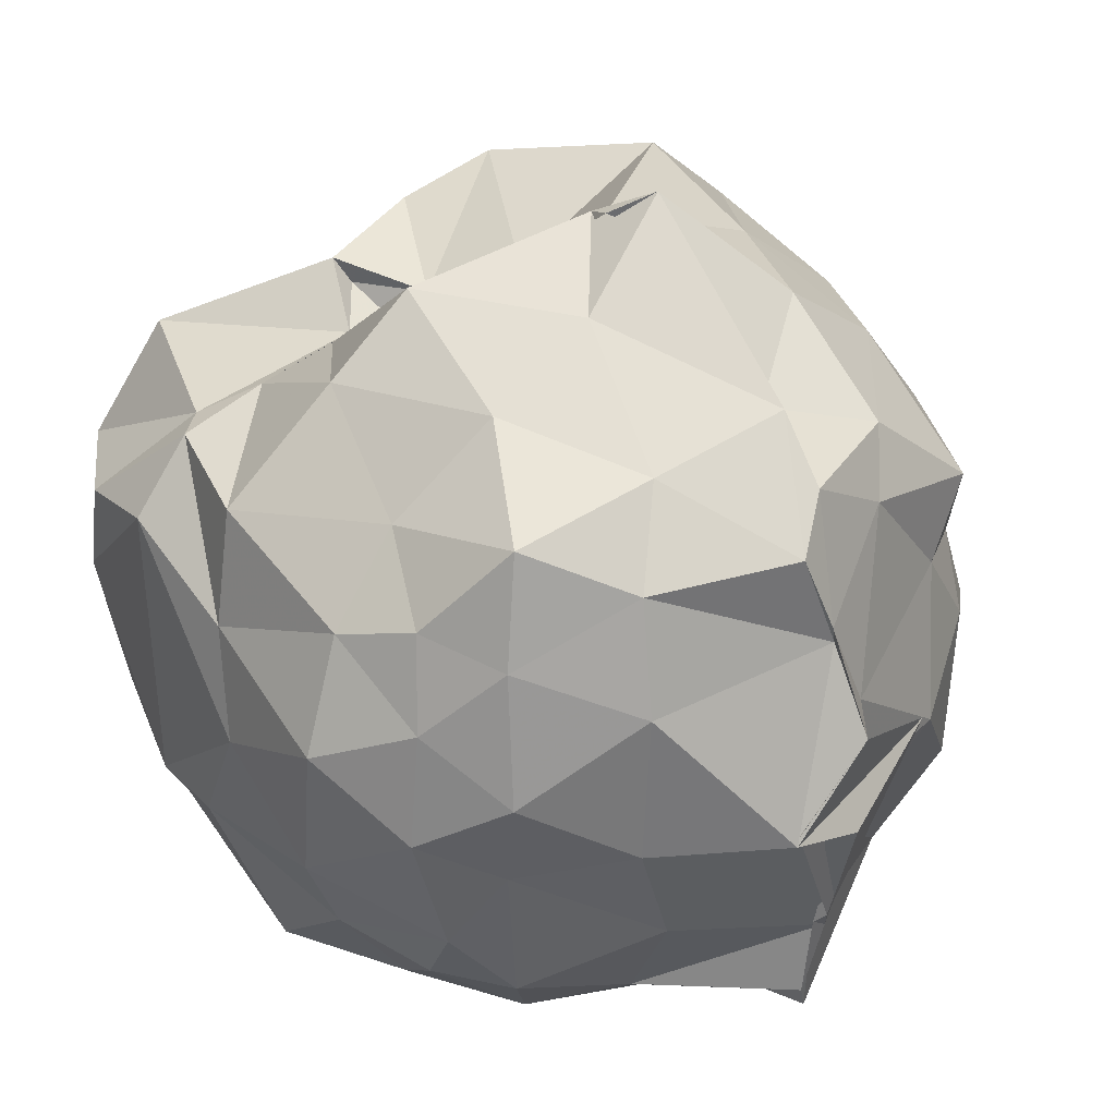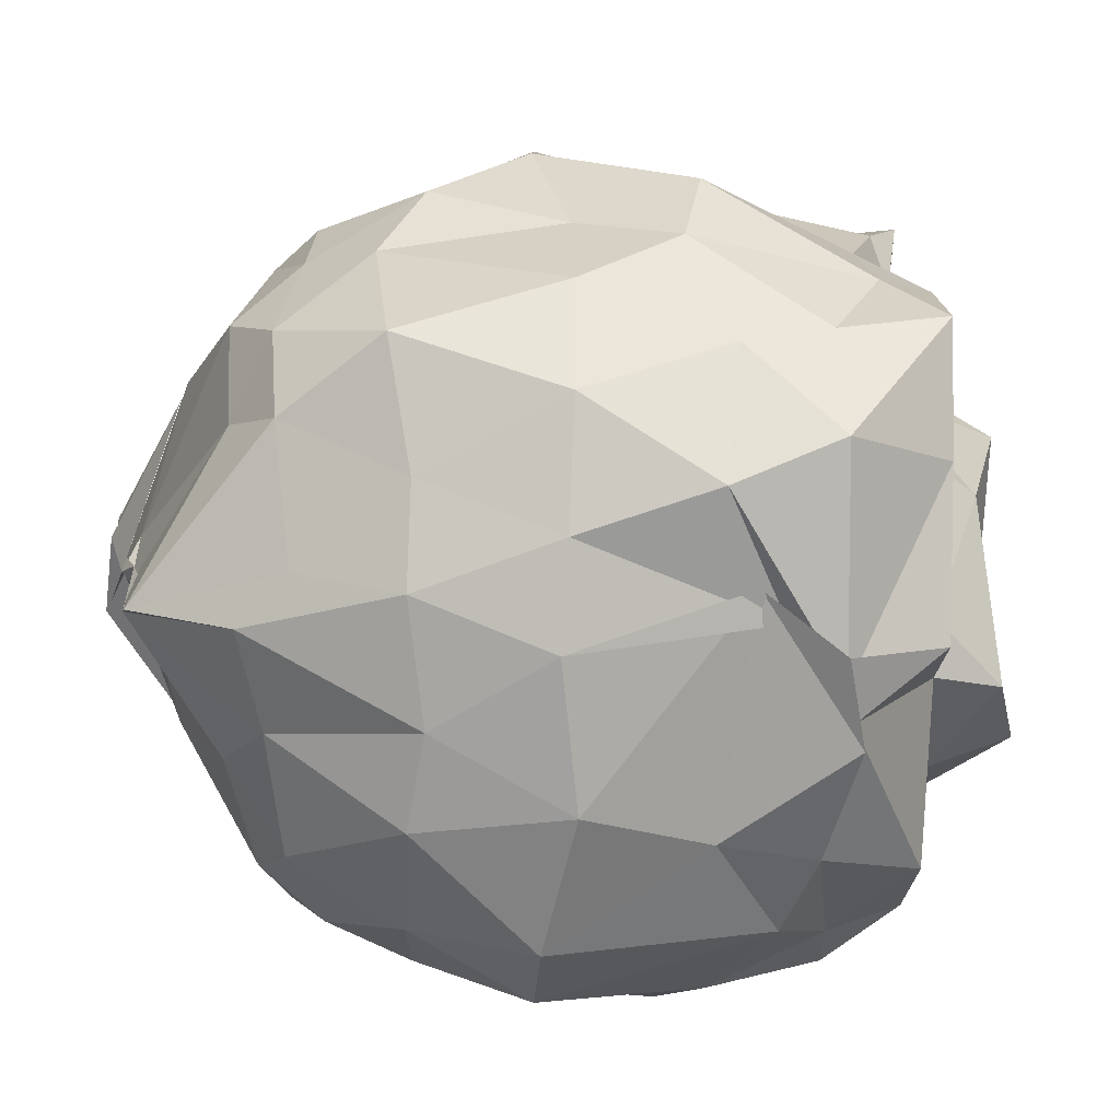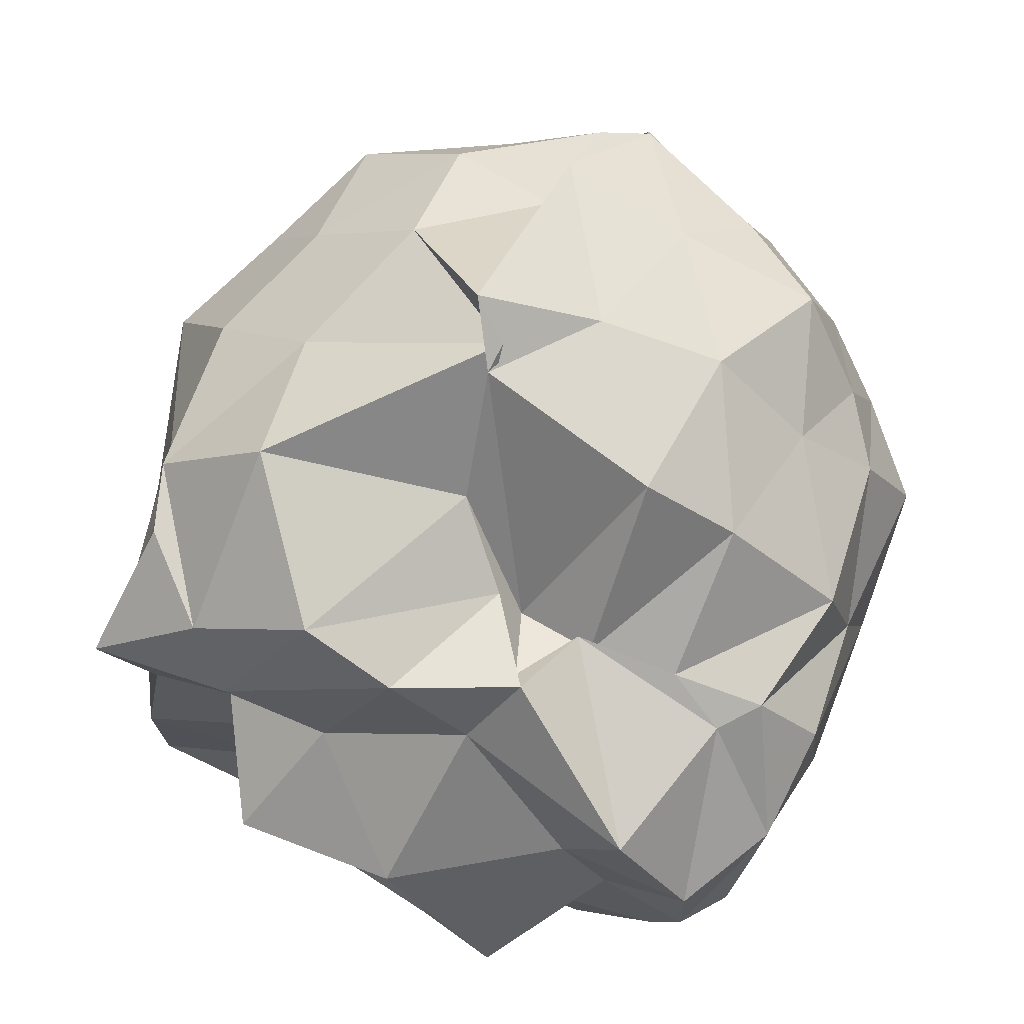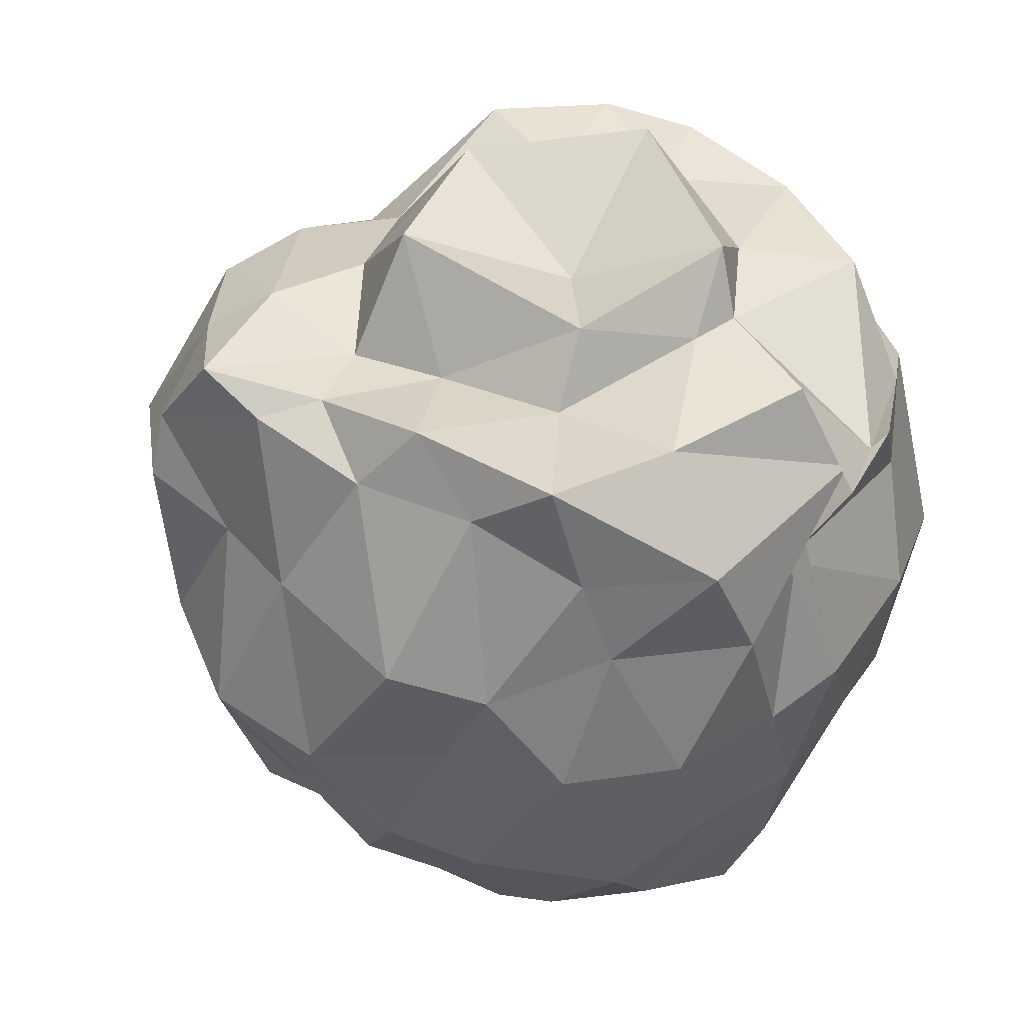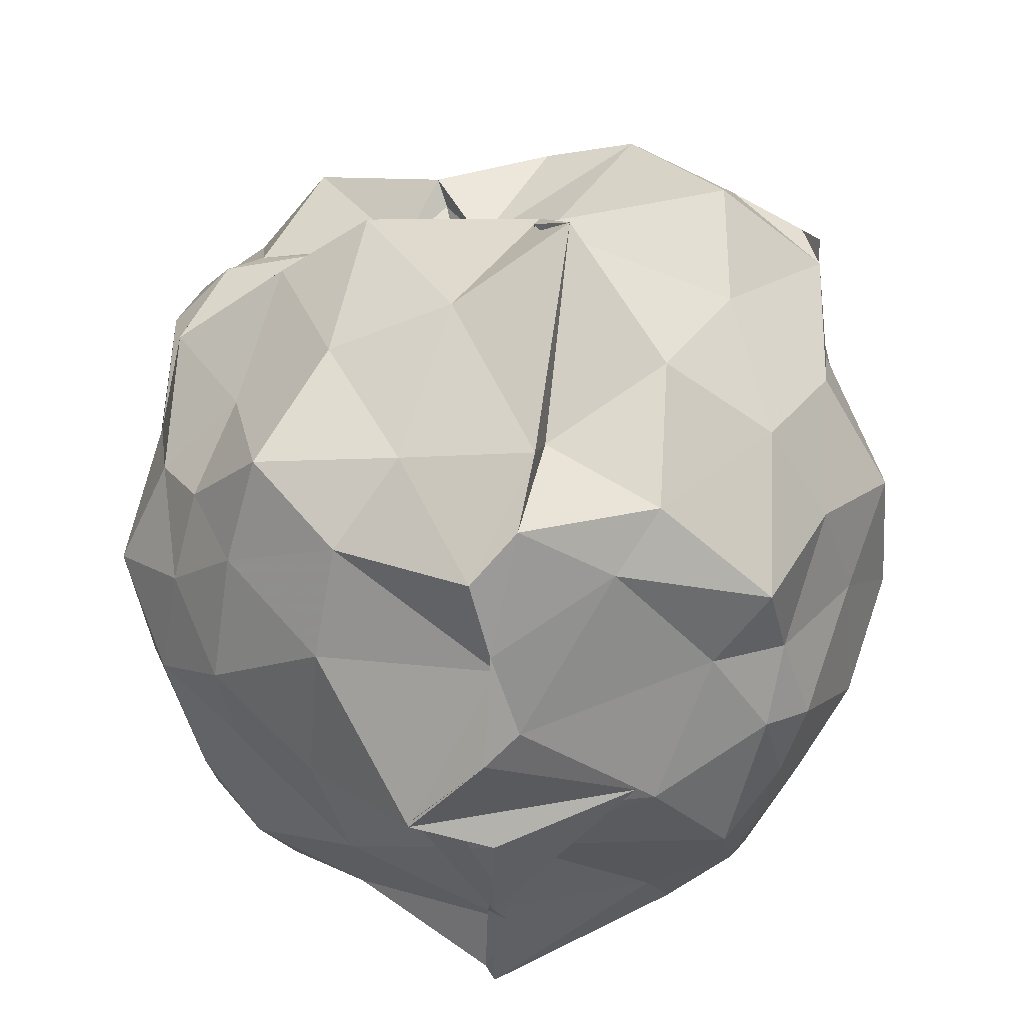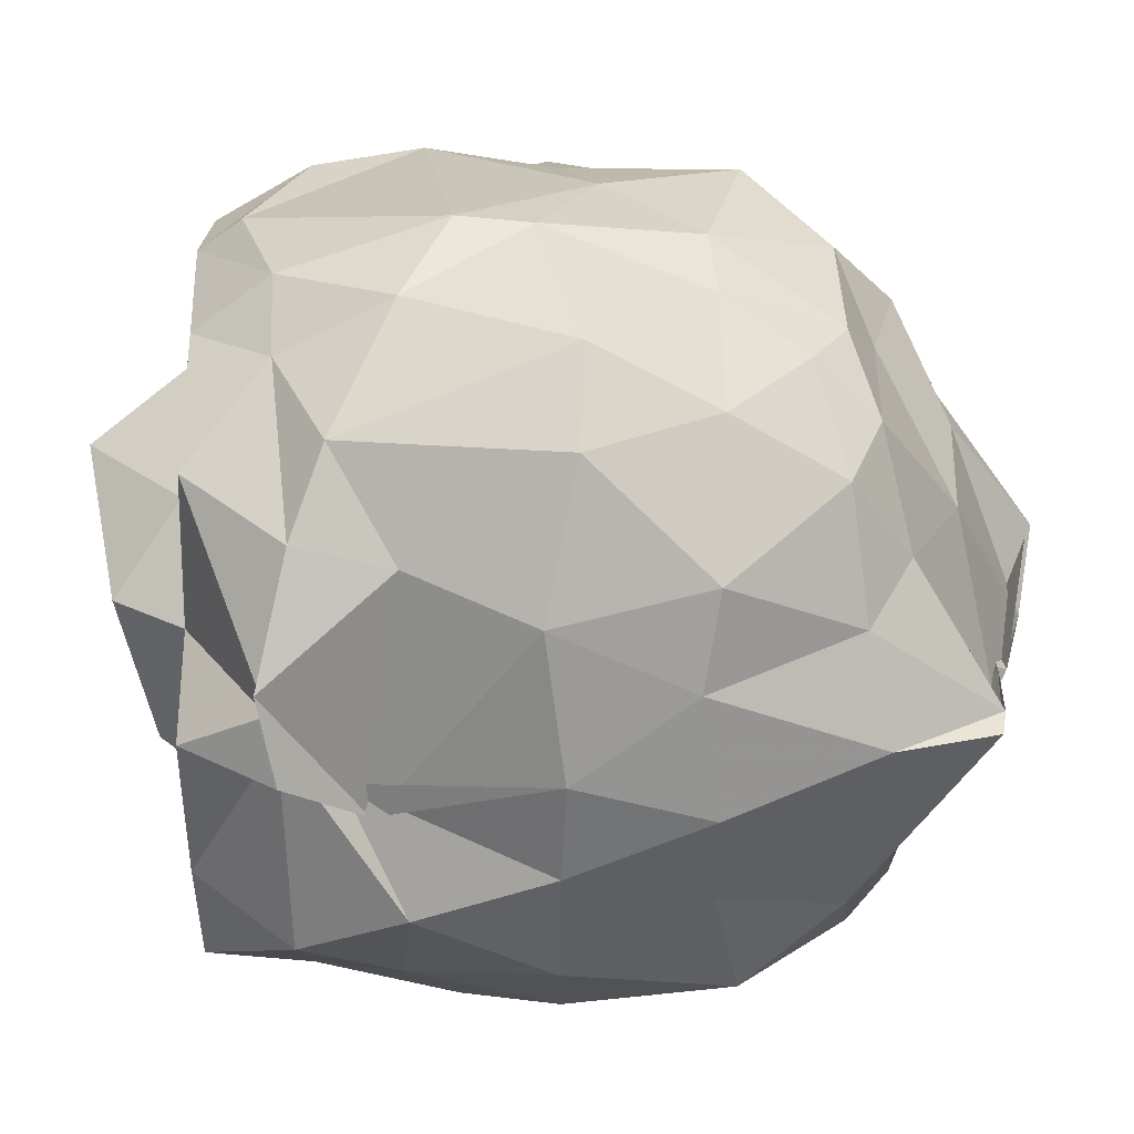
<metadata>
{"format":"obj","ext":"obj","renderer":"f3d","projection":"perspective","resolution":1024,"background":"white","views":[{"elev":36.7,"azim":144.9,"up":"+Y"},{"elev":-76.9,"azim":-91.0,"up":"+Y"},{"elev":73.5,"azim":22.5,"up":"+Y"},{"elev":40.7,"azim":-54.9,"up":"+Z"},{"elev":40.3,"azim":-174.0,"up":"+Y"},{"elev":-65.9,"azim":90.4,"up":"+Y"}]}
</metadata>
<code>
v -0.9505 -0.2009 0.967
v -1.331 -0.08576 -0.8215
v -0.03399 -0.07749 0.8164
v -0.001003 0.2324 0.682
v -0.2127 0.4566 0.5308
v -0.6029 0.5661 0.4722
v -0.7034 0.596 0.6222
v -0.8146 0.6109 0.4568
v -1.187 0.7475 0.7458
v -1.467 0.5684 0.809
v -1.654 0.5849 0.6276
v -1.715 0.2012 0.8337
v -1.707 -0.09685 0.7632
v -1.689 -0.4198 0.7907
v -1.618 -0.6886 0.6708
v -1.43 -0.9441 0.6864
v -0.897 -0.9896 0.6962
v -0.9764 -1.049 0.6937
v -0.7669 -1.03 0.7347
v -0.4819 -0.9039 0.664
v -0.1921 -0.5591 0.7128
v -0.05835 -0.3988 0.7204
v 0.01756 0.3115 0.4195
v -0.133 0.4771 0.4401
v -0.3539 0.5224 0.4601
v -0.565 0.5435 0.4883
v -0.7563 0.5125 0.4579
v -0.969 0.7129 0.2904
v -1.443 0.8386 0.4079
v -1.703 0.5917 0.4644
v -1.741 0.3089 0.4412
v -1.81 0.07817 0.4243
v -1.899 -0.3159 0.3886
v -1.799 -0.5399 0.3468
v -1.598 -0.7636 0.4615
v -1.33 -0.9981 0.4299
v -1.02 -0.9408 0.57
v -1.099 -0.9496 0.5078
v -0.5236 -0.9369 0.4318
v -0.2836 -0.8121 0.5843
v -0.05174 -0.5699 0.4391
v 0.05693 -0.3574 0.3277
v -0.001951 0.1947 0.09526
v -0.0654 0.4741 0.1286
v -0.3464 0.7049 0.1281
v -0.567 0.862 0.1476
v -1.007 0.9549 0.05905
v -0.9972 0.9847 -0.01025
v -1.478 0.7332 0.08506
v -1.731 0.5174 0.06354
v -1.903 0.2448 0.006521
v -1.927 -0.07759 0.002154
v -1.804 -0.4127 0.09775
v -1.721 -0.714 0.1071
v -1.513 -0.9223 0.1086
v -1.219 -1.014 0.1012
v -0.9723 -1.057 0.08873
v -0.6133 -1.046 0.1325
v -0.2639 -0.9416 0.05608
v -0.08522 -0.7632 0.04322
v 0.04132 -0.3648 0.1464
v 0.03901 -0.06692 0.006444
v -0.09732 0.3614 -0.2651
v -0.2827 0.5466 -0.2162
v -0.5279 0.7514 -0.2486
v -0.8199 0.8668 -0.1921
v -1.09 1.042 -0.07849
v -1.339 0.7867 -0.2658
v -1.6 0.5761 -0.2367
v -1.747 0.3512 -0.2621
v -1.825 0.08212 -0.2172
v -1.853 -0.2624 -0.2323
v -1.738 -0.4545 -0.3364
v -1.615 -0.8105 -0.2918
v -1.322 -0.922 -0.2324
v -1.086 -1.002 -0.2367
v -0.7854 -1.006 -0.1962
v -0.5513 -0.9767 -0.2362
v -0.2506 -0.7527 -0.2503
v -0.0769 -0.4925 -0.2437
v -0.006517 -0.3042 -0.2279
v 0.02039 0.1039 -0.3205
v -0.2082 0.4136 -0.4217
v -0.3871 0.6223 -0.5338
v -0.7366 0.6775 -0.5501
v -1.059 0.7507 -0.5872
v -1.074 0.6993 -0.4922
v -1.351 0.5963 -0.5712
v -1.625 0.348 -0.5776
v -1.667 0.1207 -0.4953
v -1.74 -0.09991 -0.4944
v -1.686 -0.294 -0.5099
v -1.576 -0.5869 -0.5549
v -1.417 -0.7812 -0.5326
v -1.105 -0.8998 -0.4924
v -0.9773 -0.8963 -0.6118
v -0.7239 -0.8209 -0.5575
v -0.4137 -0.7408 -0.5185
v -0.1982 -0.5669 -0.4425
v -0.1942 -0.401 -0.5317
v -0.1113 -0.07425 -0.5251
v -0.1564 0.1994 -0.4948
v -0.1203 -0.03984 0.9278
v -0.1318 0.2224 0.9151
v -0.3186 0.4834 0.9002
v -0.6757 0.655 0.6594
v -0.9592 0.67 0.783
v -1.362 0.4358 0.9005
v -1.714 0.3629 0.9128
v -1.604 0.08617 0.8704
v -1.637 -0.2283 0.9356
v -1.638 -0.6138 0.9326
v -1.342 -0.7543 0.9297
v -0.9595 -0.878 0.9256
v -0.8219 -1.012 0.7105
v -0.399 -0.7077 0.9081
v -0.1978 -0.3903 0.9071
v -0.341 -0.07674 0.8957
v -0.4612 0.1934 0.904
v -0.7657 0.4849 0.7829
v -1.109 0.3371 0.8864
v -1.397 0.146 0.853
v -1.364 -0.09788 0.8686
v -1.318 -0.4142 0.8735
v -0.9461 -0.5683 0.9345
v -0.8149 -0.5983 0.9311
v -0.5596 -0.4564 0.9408
v -0.5495 -0.1599 1.187
v -0.8361 0.1998 1.142
v -1.237 0.1048 1.142
v -1.191 -0.3882 1.037
v -0.7765 -0.5303 1.099
v -0.3211 0.3659 -0.6008
v -0.5994 0.5133 -0.703
v -0.9326 0.5443 -0.8303
v -1.036 0.6408 -0.7442
v -1.258 0.4854 -0.6947
v -1.496 0.1786 -0.6324
v -1.638 -0.05124 -0.6013
v -1.556 -0.3991 -0.6709
v -1.366 -0.6065 -0.6511
v -0.9897 -0.7901 -0.8619
v -0.9681 -0.7214 -0.8743
v -0.6191 -0.6723 -0.6627
v -0.3386 -0.5822 -0.5944
v -0.3061 -0.2068 -0.6127
v -0.2818 0.05257 -0.6765
v -0.5605 0.2539 -0.7936
v -1 0.317 -0.8656
v -0.9861 0.3668 -0.8744
v -1.057 0.1543 -0.9027
v -1.378 -0.1276 -0.8005
v -1.027 -0.2279 -0.9032
v -0.9768 -0.49 -0.8888
v -1.027 -0.5355 -0.8753
v -0.6207 -0.3976 -0.7926
v -0.5325 -0.1158 -0.8068
v -0.8035 -0.07254 -1.013
v -0.9859 0.1484 -1.012
v -0.8123 -0.05261 -1.007
v -0.9947 -0.4572 -0.915
v -1.005 -0.1528 -0.9847
f 3 23 4
f 4 23 24
f 4 24 5
f 5 24 25
f 5 25 6
f 6 25 26
f 6 26 7
f 7 26 27
f 7 27 8
f 8 27 28
f 8 28 9
f 9 28 29
f 9 29 10
f 10 29 30
f 10 30 11
f 11 30 31
f 11 31 12
f 12 31 32
f 12 32 13
f 13 32 33
f 13 33 14
f 14 33 34
f 14 34 15
f 15 34 35
f 15 35 16
f 16 35 36
f 16 36 17
f 17 36 37
f 17 37 18
f 18 37 38
f 18 38 19
f 19 38 39
f 19 39 20
f 20 39 40
f 20 40 21
f 21 40 41
f 21 41 22
f 22 41 42
f 22 42 3
f 3 42 23
f 23 43 24
f 24 43 44
f 24 44 25
f 25 44 45
f 25 45 26
f 26 45 46
f 26 46 27
f 27 46 47
f 27 47 28
f 28 47 48
f 28 48 29
f 29 48 49
f 29 49 30
f 30 49 50
f 30 50 31
f 31 50 51
f 31 51 32
f 32 51 52
f 32 52 33
f 33 52 53
f 33 53 34
f 34 53 54
f 34 54 35
f 35 54 55
f 35 55 36
f 36 55 56
f 36 56 37
f 37 56 57
f 37 57 38
f 38 57 58
f 38 58 39
f 39 58 59
f 39 59 40
f 40 59 60
f 40 60 41
f 41 60 61
f 41 61 42
f 42 61 62
f 42 62 23
f 23 62 43
f 43 63 44
f 44 63 64
f 44 64 45
f 45 64 65
f 45 65 46
f 46 65 66
f 46 66 47
f 47 66 67
f 47 67 48
f 48 67 68
f 48 68 49
f 49 68 69
f 49 69 50
f 50 69 70
f 50 70 51
f 51 70 71
f 51 71 52
f 52 71 72
f 52 72 53
f 53 72 73
f 53 73 54
f 54 73 74
f 54 74 55
f 55 74 75
f 55 75 56
f 56 75 76
f 56 76 57
f 57 76 77
f 57 77 58
f 58 77 78
f 58 78 59
f 59 78 79
f 59 79 60
f 60 79 80
f 60 80 61
f 61 80 81
f 61 81 62
f 62 81 82
f 62 82 43
f 43 82 63
f 63 83 64
f 64 83 84
f 64 84 65
f 65 84 85
f 65 85 66
f 66 85 86
f 66 86 67
f 67 86 87
f 67 87 68
f 68 87 88
f 68 88 69
f 69 88 89
f 69 89 70
f 70 89 90
f 70 90 71
f 71 90 91
f 71 91 72
f 72 91 92
f 72 92 73
f 73 92 93
f 73 93 74
f 74 93 94
f 74 94 75
f 75 94 95
f 75 95 76
f 76 95 96
f 76 96 77
f 77 96 97
f 77 97 78
f 78 97 98
f 78 98 79
f 79 98 99
f 79 99 80
f 80 99 100
f 80 100 81
f 81 100 101
f 81 101 82
f 82 101 102
f 82 102 63
f 63 102 83
f 103 104 118
f 104 119 118
f 104 105 119
f 105 120 119
f 105 106 120
f 106 107 120
f 107 121 120
f 107 108 121
f 108 122 121
f 108 109 122
f 109 110 122
f 110 123 122
f 110 111 123
f 111 124 123
f 111 112 124
f 112 113 124
f 113 125 124
f 113 114 125
f 114 126 125
f 114 115 126
f 115 116 126
f 116 127 126
f 116 117 127
f 117 118 127
f 117 103 118
f 118 119 128
f 119 129 128
f 119 120 129
f 120 121 129
f 121 130 129
f 121 122 130
f 122 123 130
f 123 131 130
f 123 124 131
f 124 125 131
f 125 132 131
f 125 126 132
f 126 127 132
f 127 128 132
f 127 118 128
f 133 148 134
f 134 148 149
f 134 149 135
f 135 149 150
f 135 150 136
f 136 150 137
f 137 150 151
f 137 151 138
f 138 151 152
f 138 152 139
f 139 152 140
f 140 152 153
f 140 153 141
f 141 153 154
f 141 154 142
f 142 154 143
f 143 154 155
f 143 155 144
f 144 155 156
f 144 156 145
f 145 156 146
f 146 156 157
f 146 157 147
f 147 157 148
f 147 148 133
f 148 158 149
f 149 158 159
f 149 159 150
f 150 159 151
f 151 159 160
f 151 160 152
f 152 160 153
f 153 160 161
f 153 161 154
f 154 161 155
f 155 161 162
f 155 162 156
f 156 162 157
f 157 162 158
f 157 158 148
f 3 4 103
f 103 4 104
f 4 5 104
f 104 5 105
f 5 6 105
f 105 6 106
f 6 7 106
f 7 8 106
f 106 8 107
f 8 9 107
f 107 9 108
f 9 10 108
f 108 10 109
f 10 11 109
f 11 12 109
f 109 12 110
f 12 13 110
f 110 13 111
f 13 14 111
f 111 14 112
f 14 15 112
f 15 16 112
f 112 16 113
f 16 17 113
f 113 17 114
f 17 18 114
f 114 18 115
f 18 19 115
f 19 20 115
f 115 20 116
f 20 21 116
f 116 21 117
f 21 22 117
f 117 22 103
f 22 3 103
f 83 133 84
f 84 133 134
f 84 134 85
f 85 134 135
f 85 135 86
f 86 135 136
f 86 136 87
f 87 136 88
f 88 136 137
f 88 137 89
f 89 137 138
f 89 138 90
f 90 138 139
f 90 139 91
f 91 139 92
f 92 139 140
f 92 140 93
f 93 140 141
f 93 141 94
f 94 141 142
f 94 142 95
f 95 142 96
f 96 142 143
f 96 143 97
f 97 143 144
f 97 144 98
f 98 144 145
f 98 145 99
f 99 145 100
f 100 145 146
f 100 146 101
f 101 146 147
f 101 147 102
f 102 147 133
f 102 133 83
f 128 129 1
f 129 130 1
f 130 131 1
f 131 132 1
f 132 128 1
f 159 158 2
f 160 159 2
f 161 160 2
f 162 161 2
f 158 162 2

</code>
